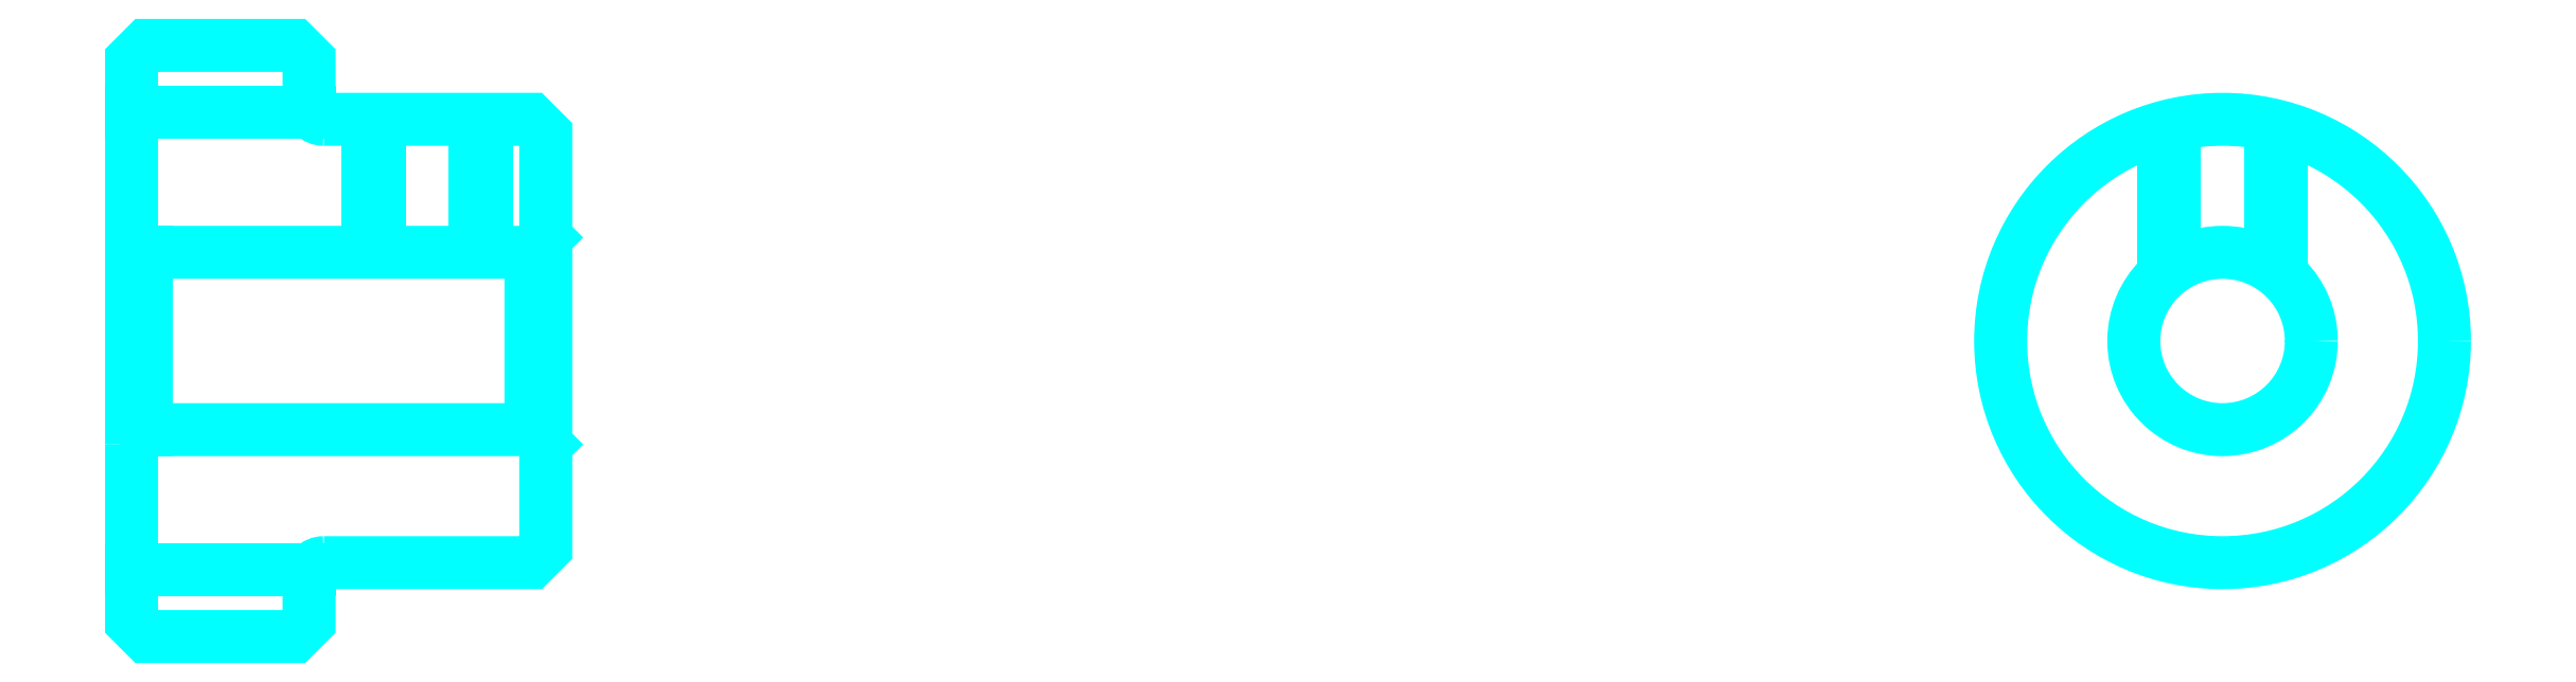
<metadata>
{"format":"dxf","ext":"dxf","renderer":"ezdxf+matplotlib","layout":"modelspace","background":"white","min_lineweight":24,"dpi":150}
</metadata>
<code>
0
SECTION
2
ENTITIES
0
LINE
8
0
10
51.07
20
59.13
30
0
11
57.07
21
59.13
31
0
0
LINE
8
0
10
51.07
20
43.63
30
0
11
57.07
21
43.63
31
0
0
LINE
8
0
10
64.57
20
48.38
30
0
11
65.07
21
47.88
31
0
0
LINE
8
0
10
64.57
20
54.38
30
0
11
65.07
21
54.88
31
0
0
LINE
8
0
10
51.57
20
54.38
30
0
11
51.57
21
48.38
31
0
0
POLYLINE
8
0
66
1
10
0
20
0
30
0
70
2
0
VERTEX
8
0
10
51.07
20
47.88
30
0
70
0
0
VERTEX
8
0
10
51.57
20
48.38
30
0
70
0
0
VERTEX
8
0
10
64.57
20
48.38
30
0
70
0
0
VERTEX
8
0
10
64.57
20
54.38
30
0
70
0
0
VERTEX
8
0
10
51.57
20
54.38
30
0
70
0
0
VERTEX
8
0
10
51.07
20
54.88
30
0
70
0
0
SEQEND
8
0
0
ARC
8
0
10
57.57
20
59.38
30
0
40
0.5
50
180
51
270
0
ARC
8
0
10
57.57
20
43.38
30
0
40
0.5
50
90
51
180
0
POLYLINE
8
0
66
1
10
0
20
0
30
0
70
2
0
VERTEX
8
0
10
63.07
20
58.88
30
0
70
0
0
VERTEX
8
0
10
63.07
20
54.38
30
0
70
0
0
SEQEND
8
0
0
POLYLINE
8
0
66
1
10
0
20
0
30
0
70
2
0
VERTEX
8
0
10
59.07
20
58.88
30
0
70
0
0
VERTEX
8
0
10
59.07
20
54.38
30
0
70
0
0
SEQEND
8
0
0
POLYLINE
8
0
66
1
10
0
20
0
30
0
70
2
0
VERTEX
8
0
10
62.69
20
58.88
30
0
70
0
0
VERTEX
8
0
10
62.69
20
54.38
30
0
70
0
0
SEQEND
8
0
0
POLYLINE
8
0
66
1
10
0
20
0
30
0
70
2
0
VERTEX
8
0
10
59.45
20
58.88
30
0
70
0
0
VERTEX
8
0
10
59.45
20
54.38
30
0
70
0
0
SEQEND
8
0
0
POLYLINE
8
0
66
1
10
0
20
0
30
0
70
2
0
VERTEX
8
0
10
119.7
20
53.62
30
0
70
0
0
VERTEX
8
0
10
119.7
20
58.61
30
0
70
0
0
SEQEND
8
0
0
POLYLINE
8
0
66
1
10
0
20
0
30
0
70
2
0
VERTEX
8
0
10
123.7
20
53.62
30
0
70
0
0
VERTEX
8
0
10
123.7
20
58.61
30
0
70
0
0
SEQEND
8
0
0
POLYLINE
8
0
66
1
10
0
20
0
30
0
70
2
0
VERTEX
8
0
10
120.1
20
53.91
30
0
70
0
0
VERTEX
8
0
10
120.1
20
58.7
30
0
70
0
0
SEQEND
8
0
0
POLYLINE
8
0
66
1
10
0
20
0
30
0
70
2
0
VERTEX
8
0
10
123.4
20
53.91
30
0
70
0
0
VERTEX
8
0
10
123.4
20
58.7
30
0
70
0
0
SEQEND
8
0
0
POLYLINE
8
0
66
1
10
0
20
0
30
0
70
2
0
VERTEX
8
0
10
51.07
20
47.88
30
0
70
0
0
VERTEX
8
0
10
51.07
20
41.88
30
0
70
0
0
VERTEX
8
0
10
51.57
20
41.38
30
0
70
0
0
VERTEX
8
0
10
56.57
20
41.38
30
0
70
0
0
VERTEX
8
0
10
57.07
20
41.88
30
0
70
0
0
VERTEX
8
0
10
57.07
20
43.38
30
0
70
0
0
SEQEND
8
0
0
POLYLINE
8
0
66
1
10
0
20
0
30
0
70
2
0
VERTEX
8
0
10
57.57
20
43.88
30
0
70
0
0
VERTEX
8
0
10
64.57
20
43.88
30
0
70
0
0
VERTEX
8
0
10
65.07
20
44.38
30
0
70
0
0
VERTEX
8
0
10
65.07
20
58.38
30
0
70
0
0
VERTEX
8
0
10
64.57
20
58.88
30
0
70
0
0
VERTEX
8
0
10
57.57
20
58.88
30
0
70
0
0
SEQEND
8
0
0
POLYLINE
8
0
66
1
10
0
20
0
30
0
70
2
0
VERTEX
8
0
10
57.07
20
59.38
30
0
70
0
0
VERTEX
8
0
10
57.07
20
60.88
30
0
70
0
0
VERTEX
8
0
10
56.57
20
61.38
30
0
70
0
0
VERTEX
8
0
10
51.57
20
61.38
30
0
70
0
0
VERTEX
8
0
10
51.07
20
60.88
30
0
70
0
0
VERTEX
8
0
10
51.07
20
47.88
30
0
70
0
0
SEQEND
8
0
0
CIRCLE
8
0
10
121.7
20
51.38
30
0
40
3
0
CIRCLE
8
0
10
121.7
20
51.38
30
0
40
7.5
0
ENDSEC
0
EOF

</code>
